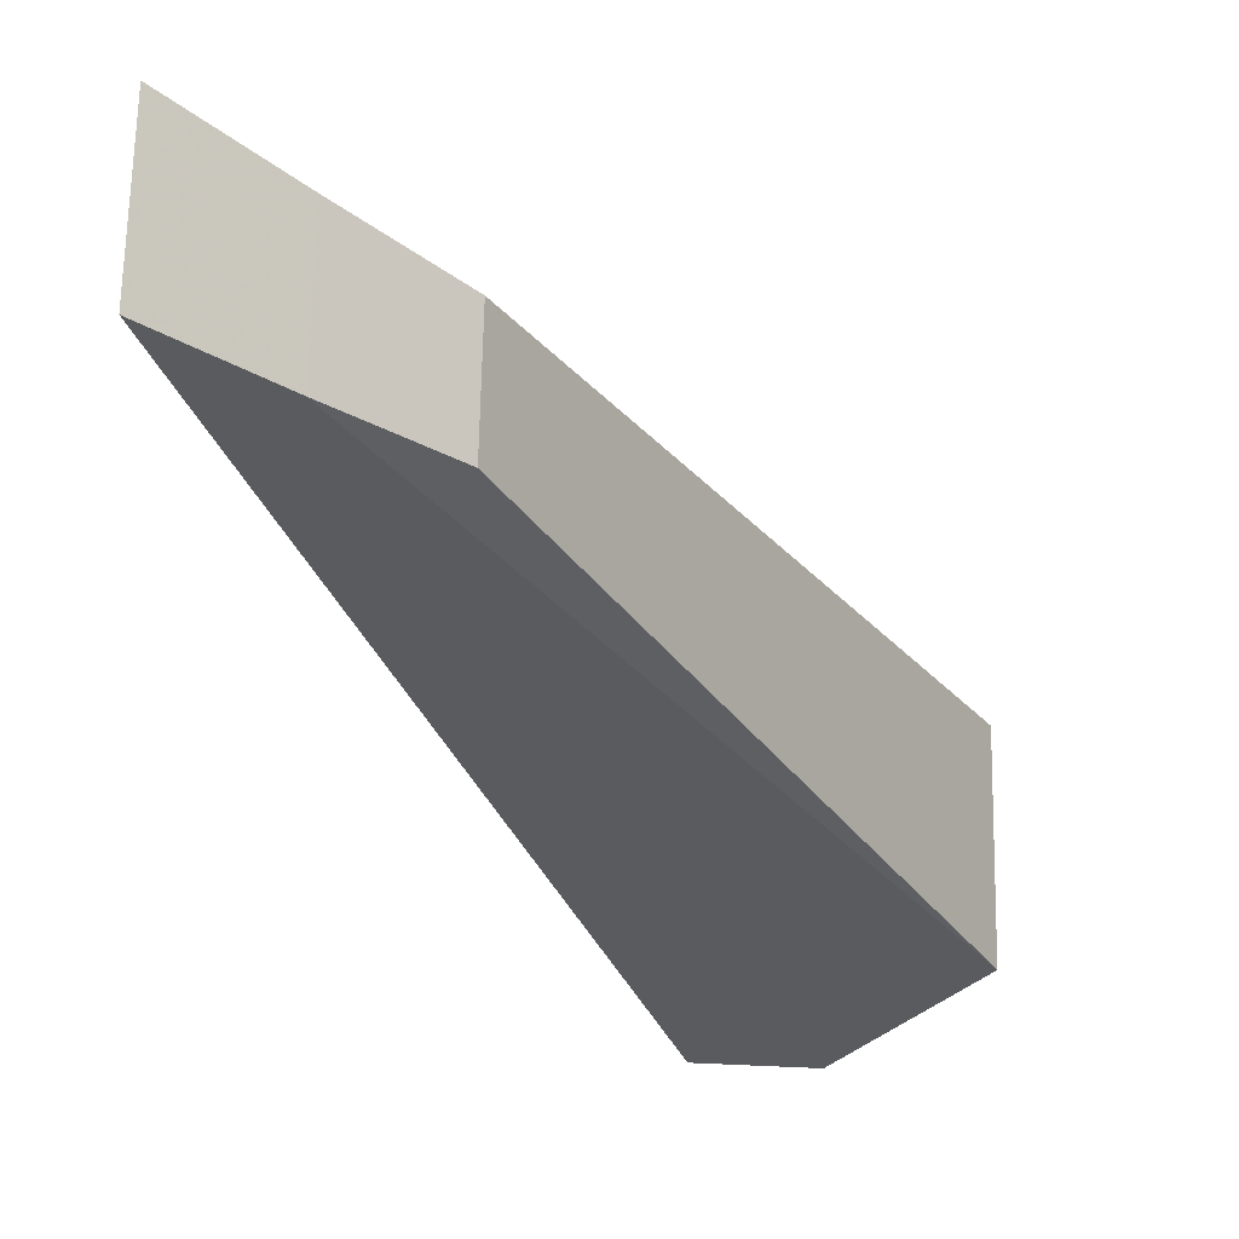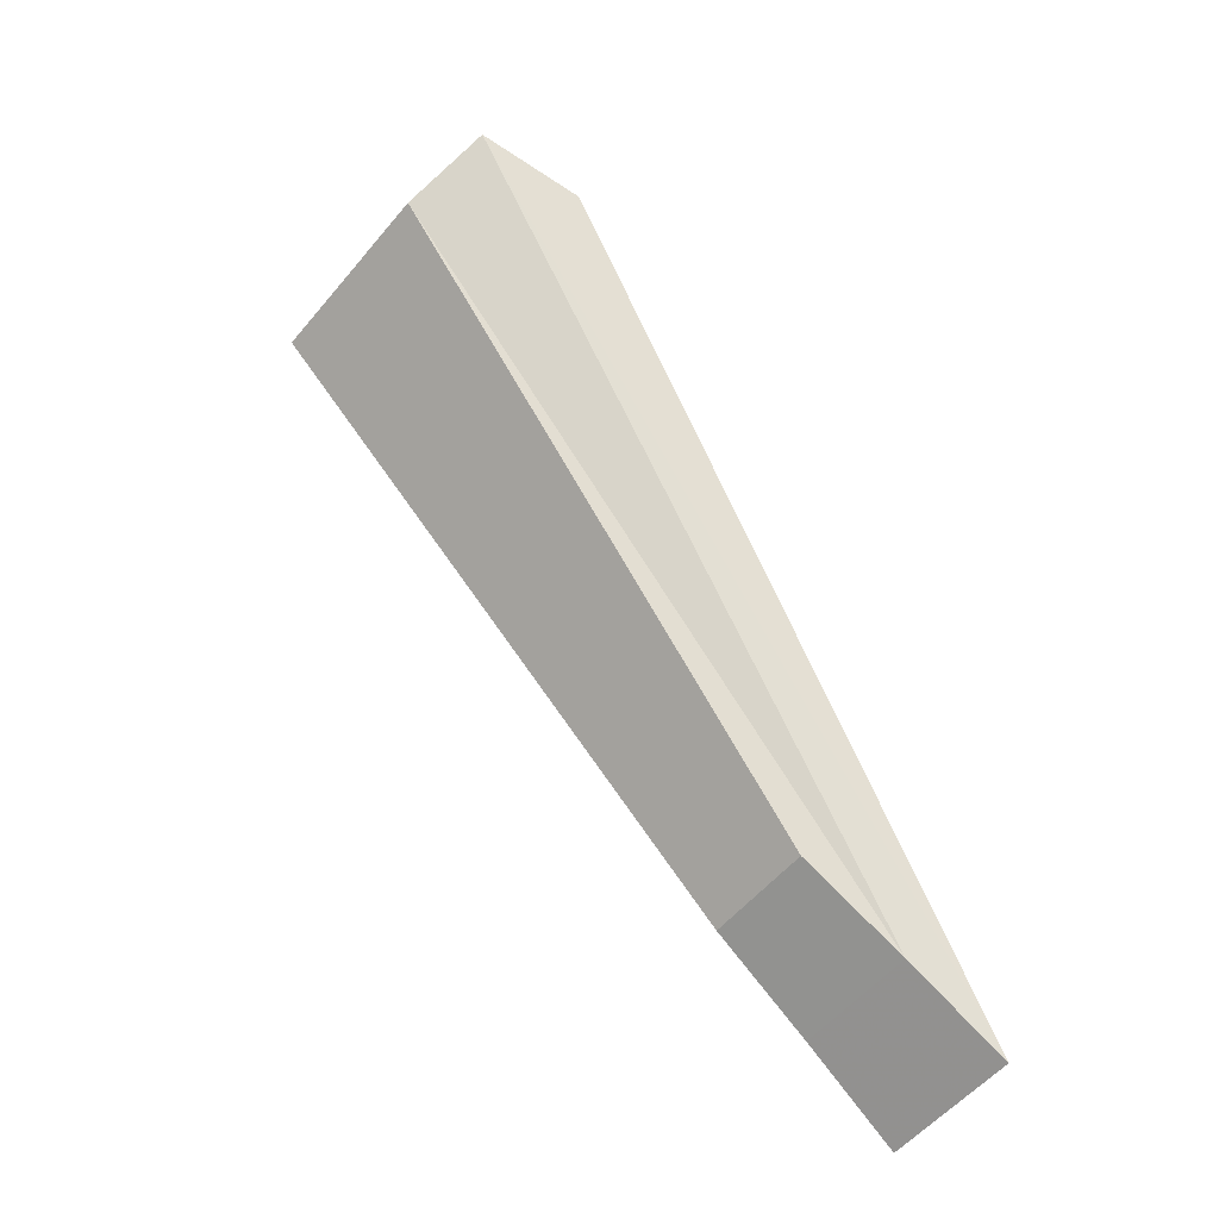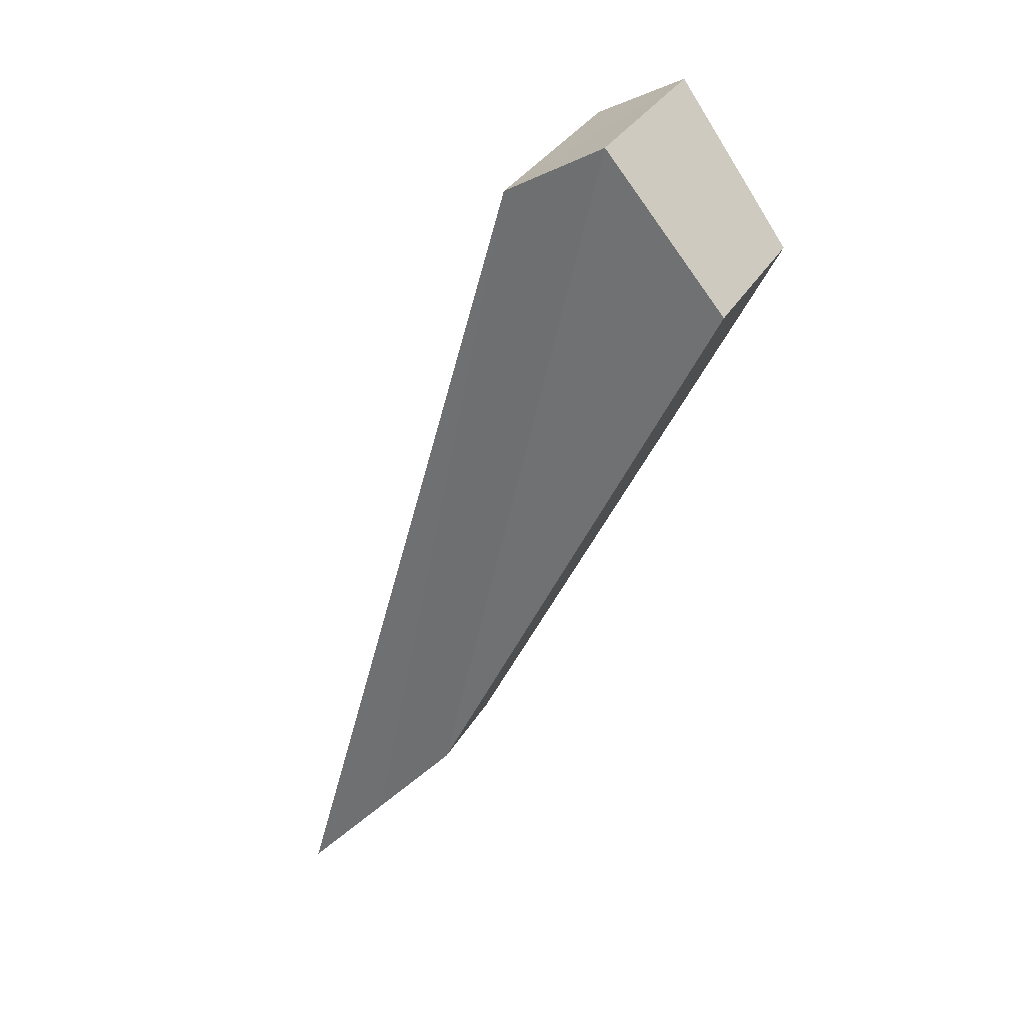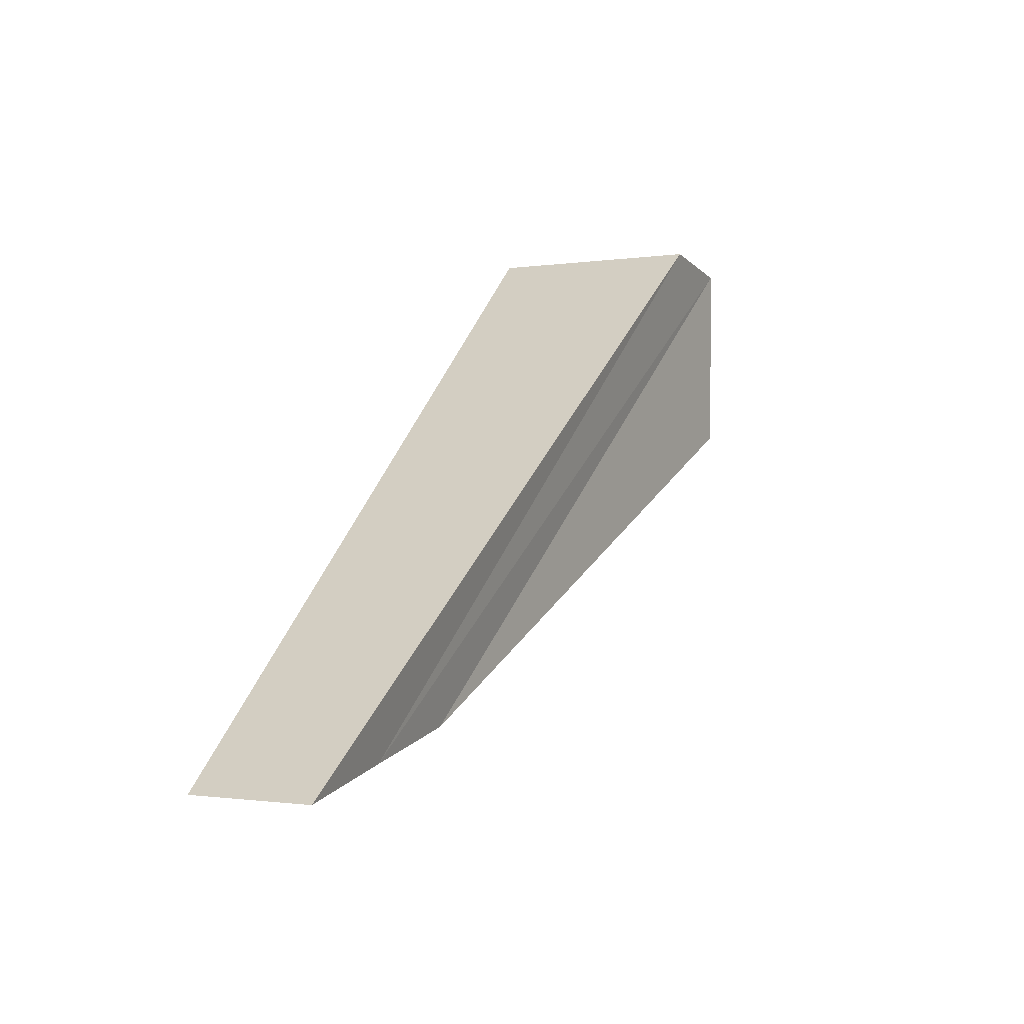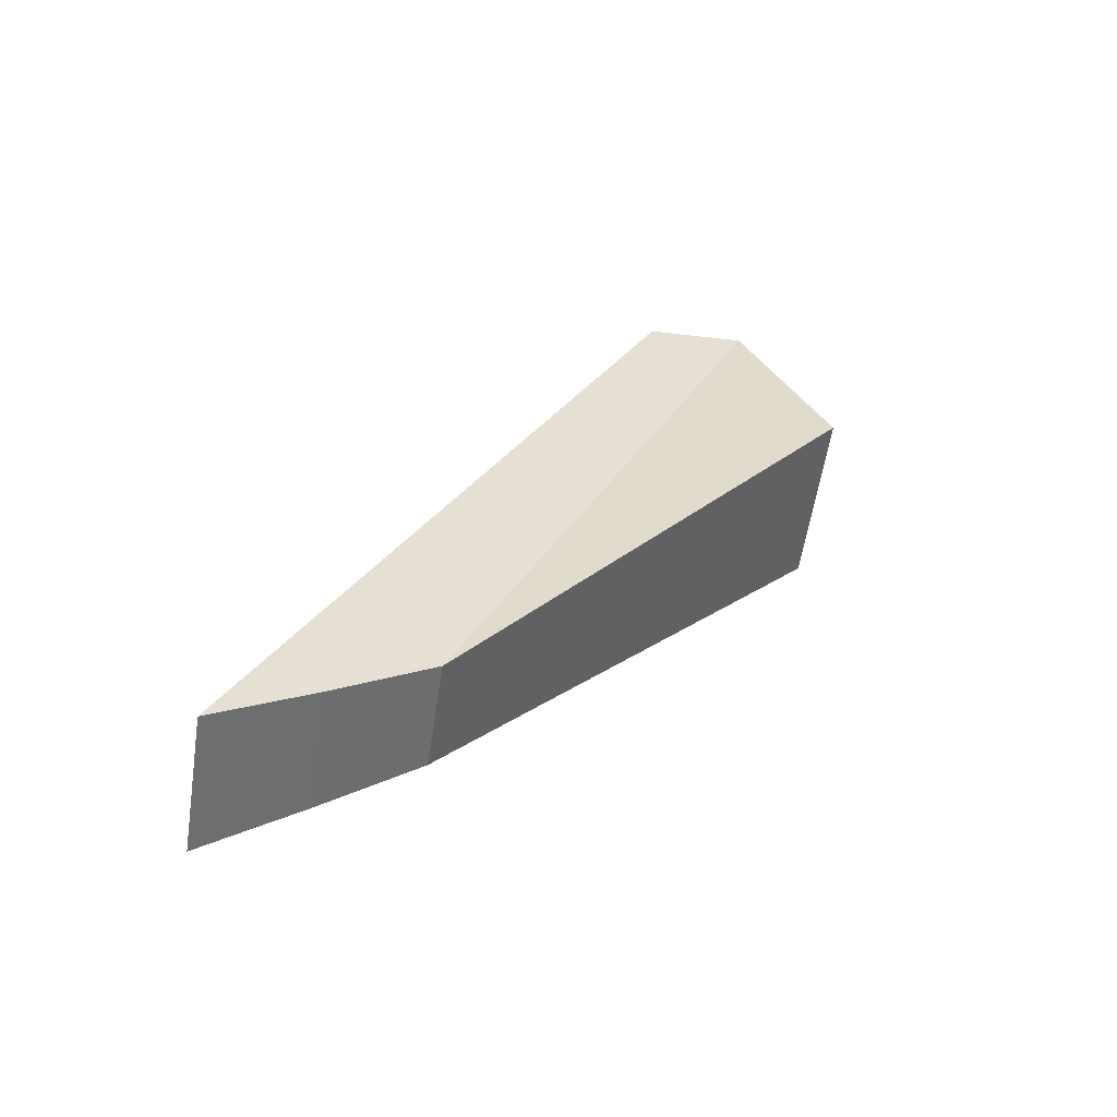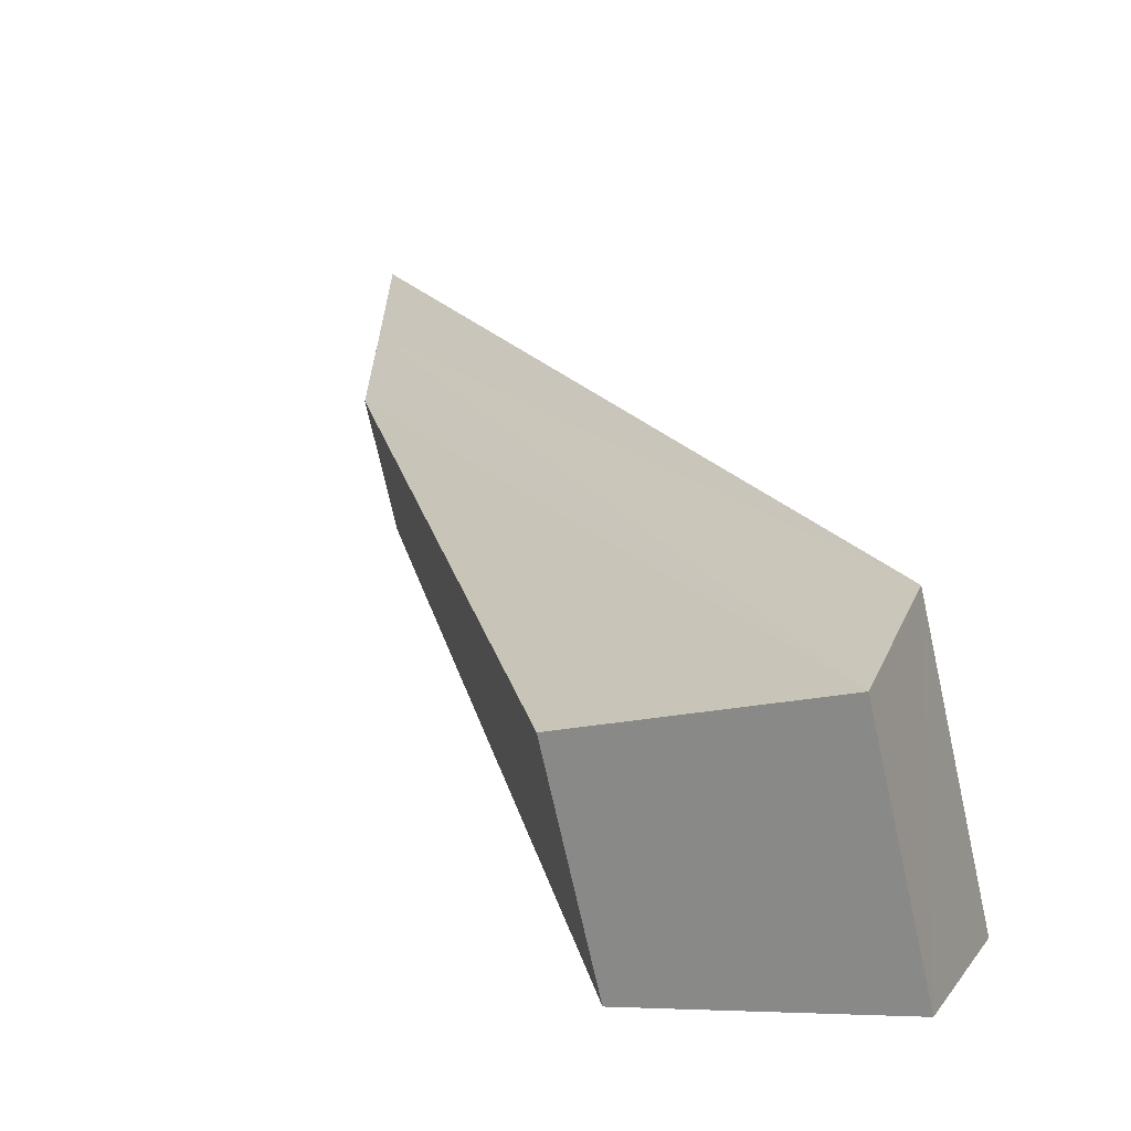
<metadata>
{"format":"obj","ext":"obj","renderer":"f3d","projection":"perspective","resolution":1024,"background":"white","views":[{"elev":-41.5,"azim":-4.0,"up":"+Z"},{"elev":-33.0,"azim":139.0,"up":"+Y"},{"elev":12.3,"azim":25.5,"up":"+Y"},{"elev":-34.0,"azim":-62.4,"up":"+Y"},{"elev":-74.5,"azim":-9.0,"up":"+Y"},{"elev":33.2,"azim":132.8,"up":"+Z"}]}
</metadata>
<code>
v 3.979 0.3993 0.7483
v 4.121 0.7206 0.8387
v 4.122 0.748 0.7493
v 3.979 0.4152 0.6953
v 4.016 0.4447 0.7045
v 4.162 0.7615 0.7584
v 4.202 0.6954 0.7478
v 4.052 0.4741 0.7146
v 4.202 0.6746 0.8171
v 4.052 0.4618 0.7558
v 4.016 0.4305 0.7516
v 4.162 0.7371 0.8379
g zone0
f 1 2 3
f 1 3 4
f 5 6 7
f 5 7 8
f 8 7 9
f 8 9 10
f 11 12 2
f 11 2 1
f 5 8 10
f 5 10 11
f 6 3 2
f 6 2 12
f 7 6 12
f 7 12 9
f 4 5 11
f 4 11 1
f 10 9 12
f 10 12 11
f 4 3 6
f 4 6 5

</code>
